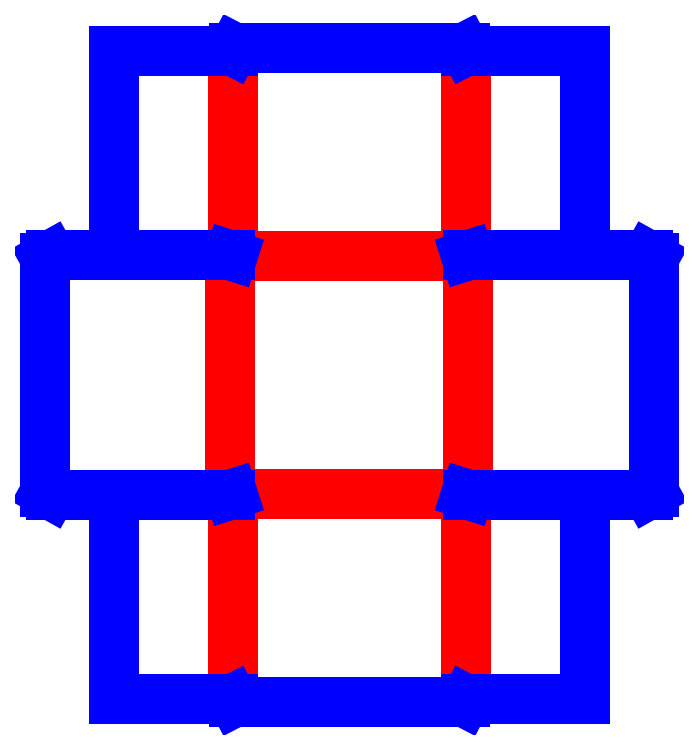
<metadata>
{"format":"dxf","ext":"dxf","renderer":"ezdxf+matplotlib","layout":"modelspace","background":"white","min_lineweight":24,"dpi":150}
</metadata>
<code>
0
SECTION
2
ENTITIES
0
LINE
8
SolidLayer
10
185.7
20
335
30
0
11
185.7
21
565
31
0
0
LINE
8
SolidLayer
10
414.3
20
335
30
0
11
414.3
21
565
31
0
0
LINE
8
SolidLayer
10
187.9
20
761.4
30
0
11
187.9
21
564.3
31
0
0
LINE
8
SolidLayer
10
187.9
20
335.7
30
0
11
187.9
21
138.6
31
0
0
LINE
8
SolidLayer
10
187.9
20
564.3
30
0
11
412.1
21
564.3
31
0
0
LINE
8
SolidLayer
10
187.9
20
335.7
30
0
11
412.1
21
335.7
31
0
0
LINE
8
SolidLayer
10
412.1
20
761.4
30
0
11
412.1
21
564.3
31
0
0
LINE
8
SolidLayer
10
412.1
20
335.7
30
0
11
412.1
21
138.6
31
0
0
LINE
8
SolidLayer
10
8.1
20
562.1
30
0
11
8.1
21
337.9
31
0
0
LINE
8
SolidLayer
10
592.1
20
562.1
30
0
11
592.1
21
337.9
31
0
0
LINE
8
SolidLayer
10
8.1
20
562.1
30
0
11
13.3
21
565
31
0
0
LINE
8
SolidLayer
10
8.1
20
337.9
30
0
11
13.3
21
335
31
0
0
LINE
8
SolidLayer
10
13.3
20
565
30
0
11
185.7
21
565
31
0
0
LINE
8
SolidLayer
10
414.3
20
565
30
0
11
586.8
21
565
31
0
0
LINE
8
SolidLayer
10
13.32
20
335
30
0
11
185.7
21
335
31
0
0
LINE
8
SolidLayer
10
414.3
20
335
30
0
11
586.9
21
335
31
0
0
LINE
8
SolidLayer
10
73.6
20
761.4
30
0
11
187.9
21
761.4
31
0
0
LINE
8
SolidLayer
10
412.1
20
761.4
30
0
11
526.4
21
761.4
31
0
0
LINE
8
SolidLayer
10
73.6
20
761.4
30
0
11
73.6
21
565
31
0
0
LINE
8
SolidLayer
10
73.6
20
335
30
0
11
73.6
21
138.6
31
0
0
LINE
8
SolidLayer
10
73.6
20
138.6
30
0
11
187.9
21
138.6
31
0
0
LINE
8
SolidLayer
10
185.7
20
565
30
0
11
187.9
21
564.3
31
0
0
LINE
8
SolidLayer
10
185.7
20
335
30
0
11
187.9
21
335.7
31
0
0
LINE
8
SolidLayer
10
187.9
20
761.4
30
0
11
189.4
21
764.3
31
0
0
LINE
8
SolidLayer
10
187.9
20
138.6
30
0
11
189.4
21
135.7
31
0
0
LINE
8
SolidLayer
10
189.4
20
764.3
30
0
11
244.9
21
764.3
31
0
0
LINE
8
SolidLayer
10
189.4
20
135.7
30
0
11
244.9
21
135.7
31
0
0
LINE
8
SolidLayer
10
244.9
20
764.3
30
0
11
355.1
21
764.3
31
0
0
LINE
8
SolidLayer
10
244.9
20
135.7
30
0
11
355.1
21
135.7
31
0
0
LINE
8
SolidLayer
10
355.1
20
764.3
30
0
11
410.6
21
764.3
31
0
0
LINE
8
SolidLayer
10
355.1
20
135.7
30
0
11
410.6
21
135.7
31
0
0
LINE
8
SolidLayer
10
410.6
20
764.3
30
0
11
412.1
21
761.4
31
0
0
LINE
8
SolidLayer
10
410.6
20
135.7
30
0
11
412.1
21
138.6
31
0
0
LINE
8
SolidLayer
10
412.1
20
564.3
30
0
11
414.3
21
565
31
0
0
LINE
8
SolidLayer
10
412.1
20
335.7
30
0
11
414.3
21
335
31
0
0
LINE
8
SolidLayer
10
412.1
20
138.6
30
0
11
526.4
21
138.6
31
0
0
LINE
8
SolidLayer
10
526.4
20
761.4
30
0
11
526.4
21
565
31
0
0
LINE
8
SolidLayer
10
526.4
20
335
30
0
11
526.4
21
138.6
31
0
0
LINE
8
SolidLayer
10
586.9
20
565
30
0
11
592.1
21
562.1
31
0
0
LINE
8
SolidLayer
10
586.9
20
335
30
0
11
592.1
21
337.9
31
0
0
ENDSEC
0
EOF

</code>
